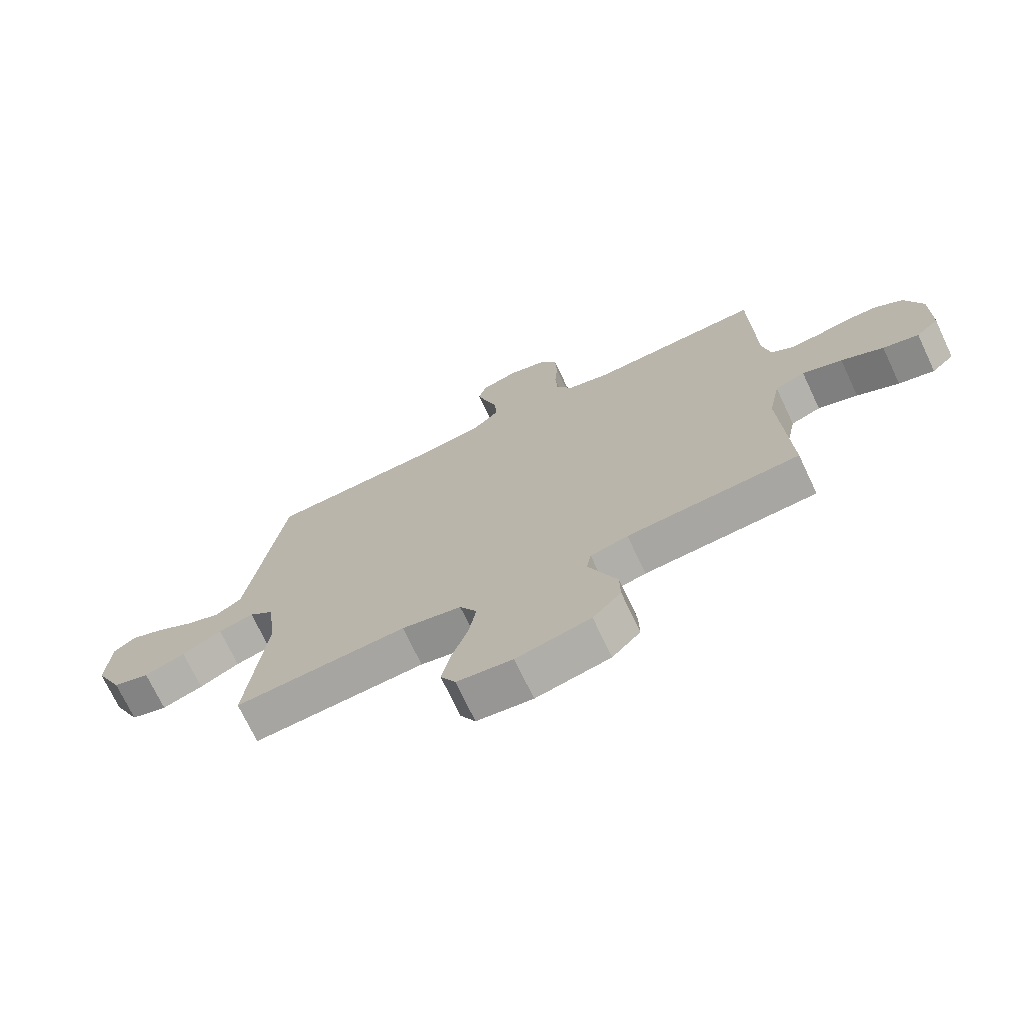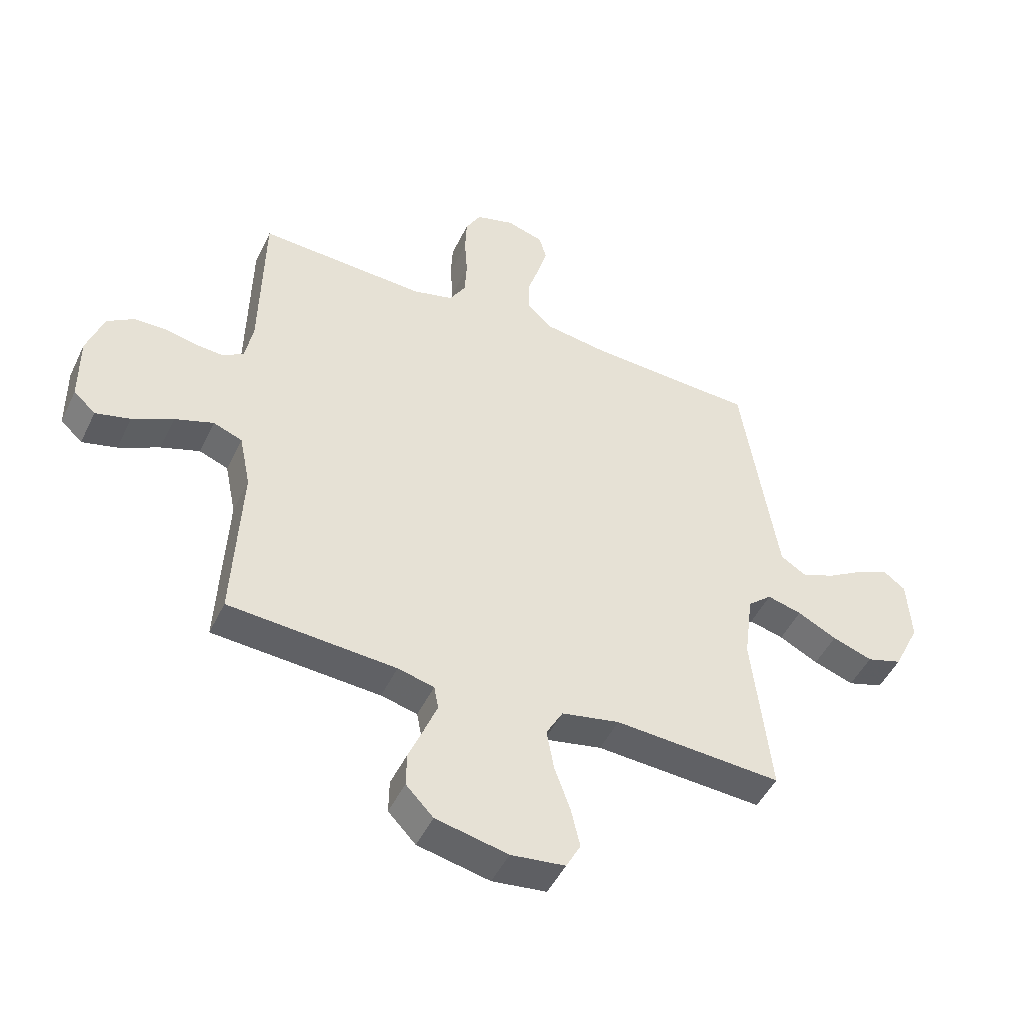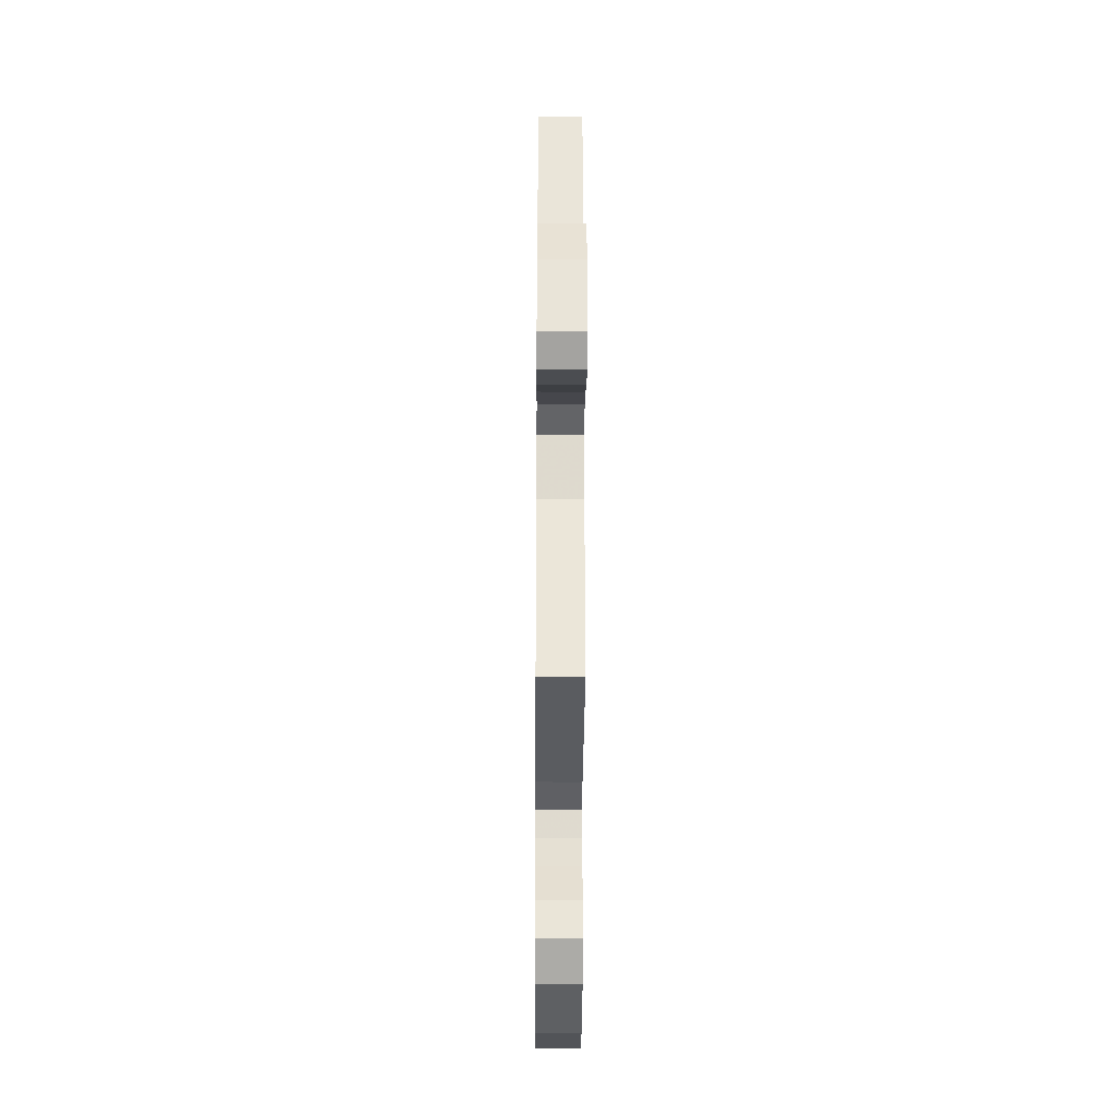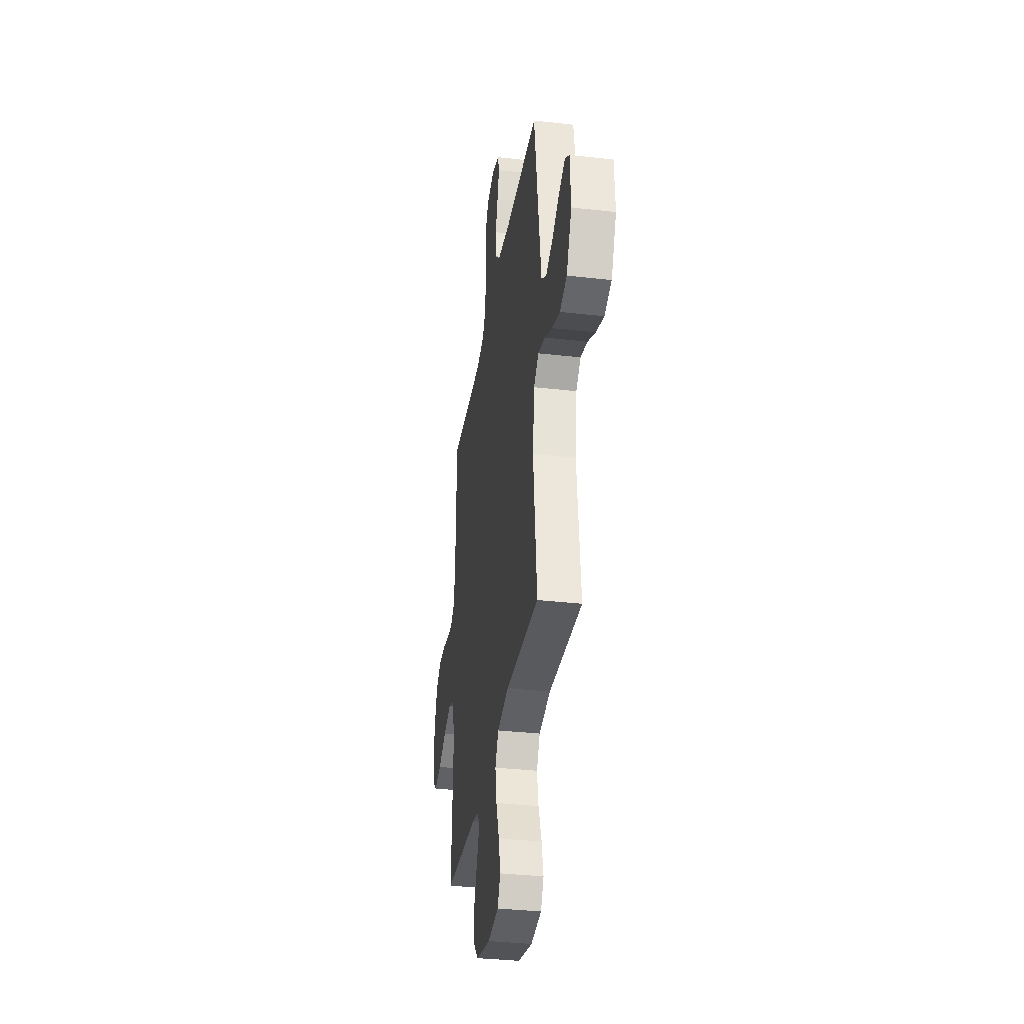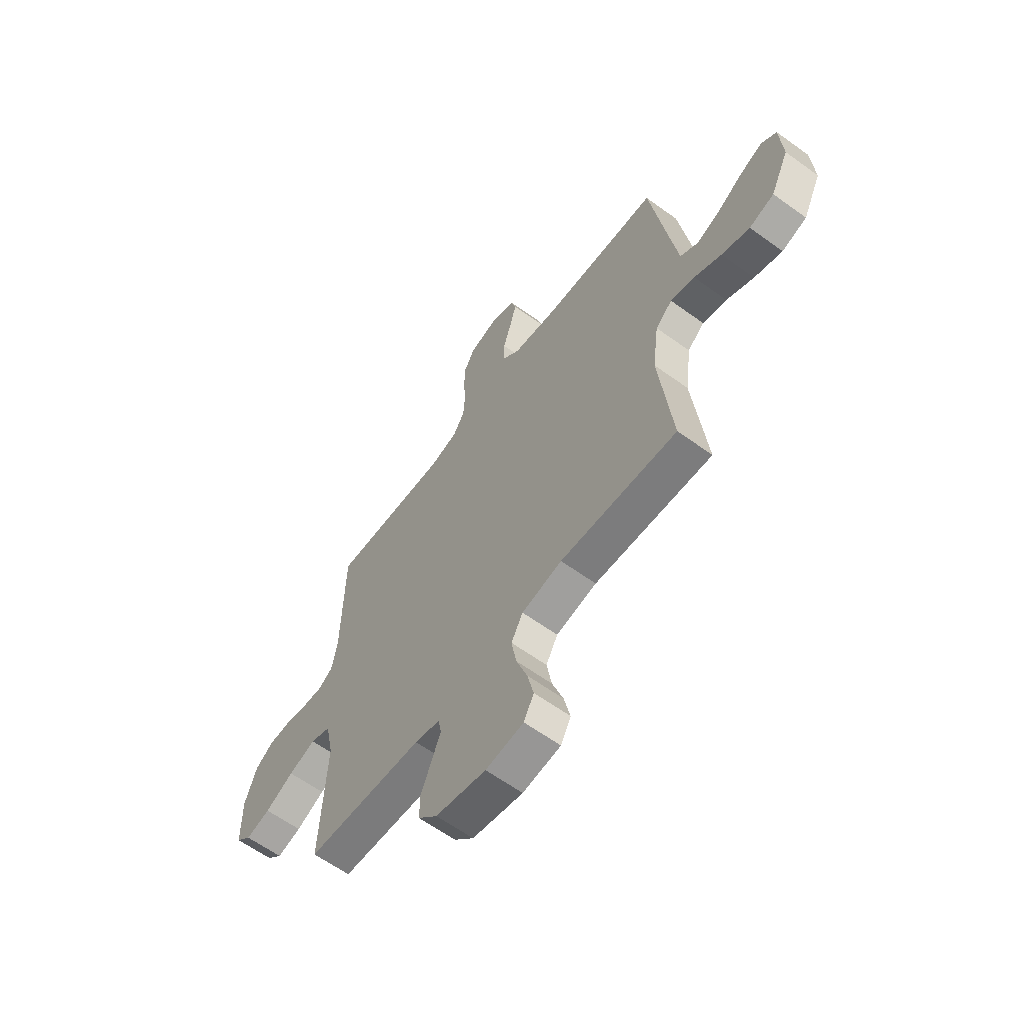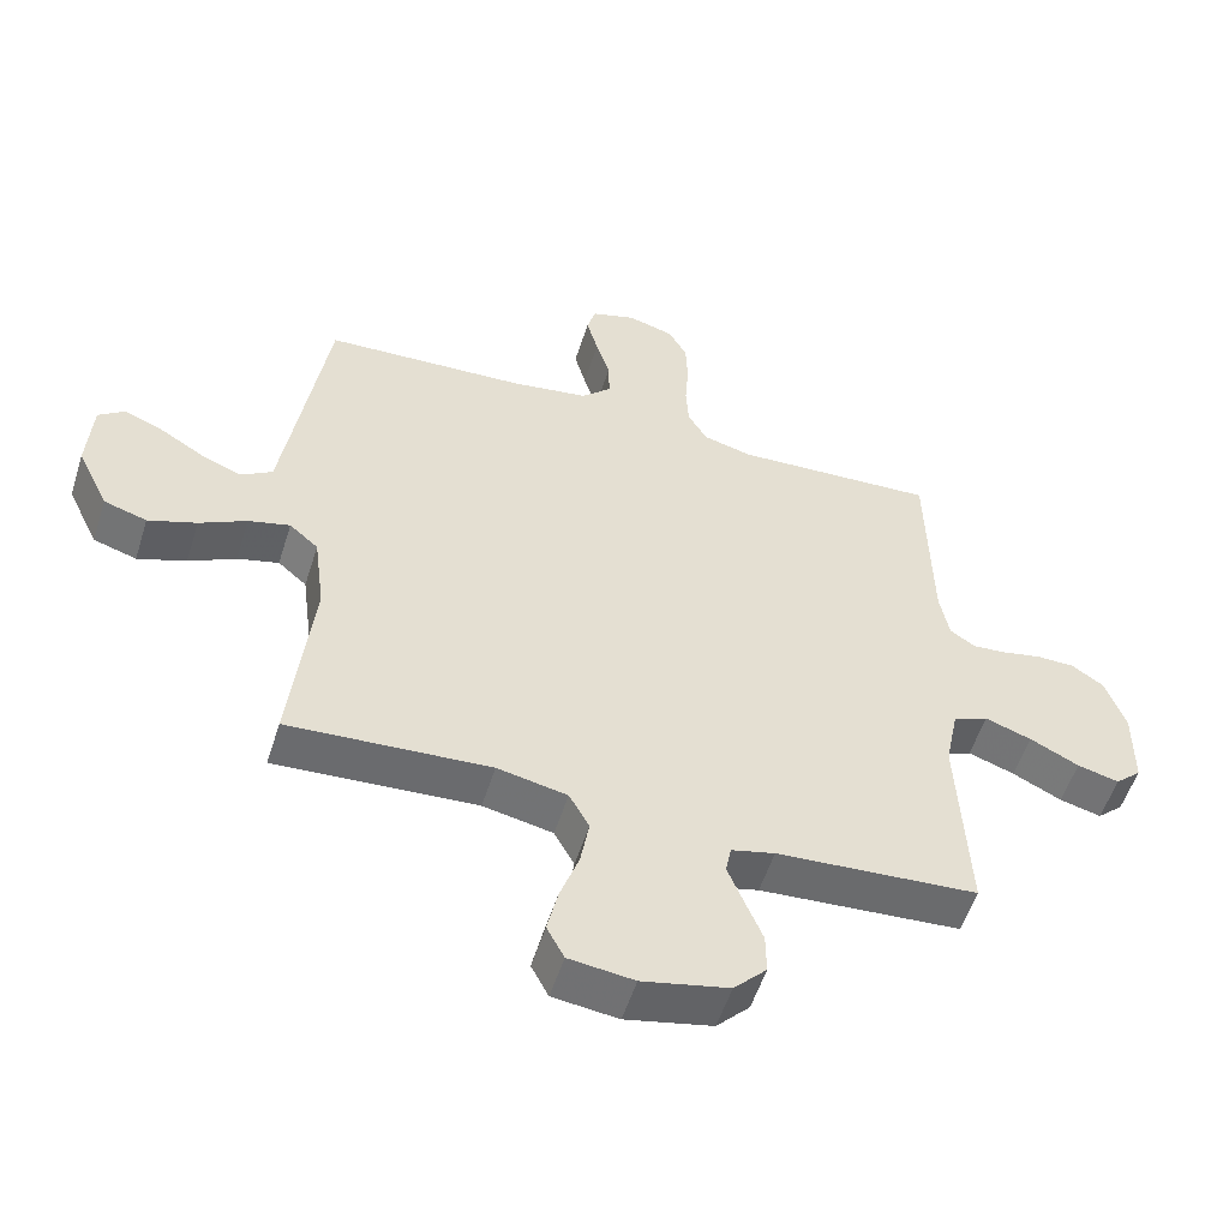
<metadata>
{"format":"obj","ext":"obj","renderer":"f3d","projection":"perspective","resolution":1024,"background":"white","views":[{"elev":-72.1,"azim":25.3,"up":"+Z"},{"elev":-47.8,"azim":155.2,"up":"+Z"},{"elev":-30.1,"azim":89.6,"up":"+Z"},{"elev":-34.5,"azim":-98.8,"up":"+Z"},{"elev":-61.8,"azim":-126.4,"up":"+Z"},{"elev":-54.1,"azim":-17.4,"up":"+Z"}]}
</metadata>
<code>
v 0.5 0.07 0.5
v 0.506 0.07 0.2
v 0.52 0.07 0.127
v 0.557 0.07 0.102
v 0.608 0.07 0.106
v 0.666 0.07 0.118
v 0.723 0.07 0.117
v 0.771 0.07 0.085
v 0.801 0.07 0
v 0.8 0.07 -0.122
v 0.761 0.07 -0.158
v 0.699 0.07 -0.142
v 0.626 0.07 -0.106
v 0.557 0.07 -0.082
v 0.505 0.07 -0.102
v 0.485 0.07 -0.2
v 0.5 0.07 -0.5
v 0.2 0.07 -0.52
v 0.135 0.07 -0.536
v 0.127 0.07 -0.578
v 0.15 0.07 -0.635
v 0.177 0.07 -0.7
v 0.178 0.07 -0.761
v 0.129 0.07 -0.812
v 0 0.07 -0.84
v -0.097 0.07 -0.828
v -0.123 0.07 -0.779
v -0.107 0.07 -0.709
v -0.079 0.07 -0.63
v -0.066 0.07 -0.557
v -0.096 0.07 -0.503
v -0.2 0.07 -0.482
v -0.5 0.07 -0.5
v -0.467 0.07 -0.2
v -0.483 0.07 -0.077
v -0.526 0.07 -0.04
v -0.588 0.07 -0.056
v -0.658 0.07 -0.092
v -0.73 0.07 -0.117
v -0.794 0.07 -0.097
v -0.841 0.07 0
v -0.834 0.07 0.115
v -0.795 0.07 0.144
v -0.737 0.07 0.12
v -0.671 0.07 0.08
v -0.61 0.07 0.056
v -0.564 0.07 0.085
v -0.546 0.07 0.2
v -0.5 0.07 0.5
v -0.2 0.07 0.514
v -0.085 0.07 0.531
v -0.04 0.07 0.574
v -0.041 0.07 0.634
v -0.062 0.07 0.7
v -0.079 0.07 0.761
v -0.066 0.07 0.807
v 0 0.07 0.827
v 0.069 0.07 0.807
v 0.096 0.07 0.758
v 0.099 0.07 0.692
v 0.094 0.07 0.619
v 0.098 0.07 0.553
v 0.127 0.07 0.505
v 0.2 0.07 0.486
v 0.5 0 0.5
v 0.506 0 0.2
v 0.52 0 0.127
v 0.557 0 0.102
v 0.608 0 0.106
v 0.666 0 0.118
v 0.723 0 0.117
v 0.771 0 0.085
v 0.801 0 0
v 0.8 0 -0.122
v 0.761 0 -0.158
v 0.699 0 -0.142
v 0.626 0 -0.106
v 0.557 0 -0.082
v 0.505 0 -0.102
v 0.485 0 -0.2
v 0.5 0 -0.5
v 0.2 0 -0.52
v 0.135 0 -0.536
v 0.127 0 -0.578
v 0.15 0 -0.635
v 0.177 0 -0.7
v 0.178 0 -0.761
v 0.129 0 -0.812
v 0 0 -0.84
v -0.097 0 -0.828
v -0.123 0 -0.779
v -0.107 0 -0.709
v -0.079 0 -0.63
v -0.066 0 -0.557
v -0.096 0 -0.503
v -0.2 0 -0.482
v -0.5 0 -0.5
v -0.467 0 -0.2
v -0.483 0 -0.077
v -0.526 0 -0.04
v -0.588 0 -0.056
v -0.658 0 -0.092
v -0.73 0 -0.117
v -0.794 0 -0.097
v -0.841 0 0
v -0.834 0 0.115
v -0.795 0 0.144
v -0.737 0 0.12
v -0.671 0 0.08
v -0.61 0 0.056
v -0.564 0 0.085
v -0.546 0 0.2
v -0.5 0 0.5
v -0.2 0 0.514
v -0.085 0 0.531
v -0.04 0 0.574
v -0.041 0 0.634
v -0.062 0 0.7
v -0.079 0 0.761
v -0.066 0 0.807
v 0 0 0.827
v 0.069 0 0.807
v 0.096 0 0.758
v 0.099 0 0.692
v 0.094 0 0.619
v 0.098 0 0.553
v 0.127 0 0.505
v 0.2 0 0.486
f 59 60 61
f 58 59 61
f 57 58 61
f 56 57 61
f 55 56 61
f 54 55 61
f 53 54 61
f 52 53 61 62
f 51 52 62 63
f 48 49 50
f 51 63 64
f 50 51 64
f 48 50 64
f 47 48 64
f 43 44 45
f 42 43 45
f 41 42 45
f 40 41 45
f 39 40 45
f 38 39 45
f 37 38 45
f 36 37 45 46
f 64 1 2
f 47 64 2
f 46 47 2
f 36 46 2
f 35 36 2
f 27 28 29
f 26 27 29
f 25 26 29
f 24 25 29
f 23 24 29
f 22 23 29
f 21 22 29
f 20 21 29 30
f 19 20 30 31
f 16 17 18
f 19 31 32
f 18 19 32
f 16 18 32
f 15 16 32
f 11 12 13
f 10 11 13
f 9 10 13
f 8 9 13
f 7 8 13
f 6 7 13
f 5 6 13
f 4 5 13 14
f 3 4 14 15
f 3 15 32
f 2 3 32
f 35 2 32
f 34 35 32
f 32 33 34
f 125 124 123
f 125 123 122
f 125 122 121
f 125 121 120
f 125 120 119
f 125 119 118
f 125 118 117
f 126 125 117 116
f 127 126 116 115
f 114 113 112
f 128 127 115
f 128 115 114
f 128 114 112
f 128 112 111
f 109 108 107
f 109 107 106
f 109 106 105
f 109 105 104
f 109 104 103
f 109 103 102
f 109 102 101
f 110 109 101 100
f 66 65 128
f 66 128 111
f 66 111 110
f 66 110 100
f 66 100 99
f 93 92 91
f 93 91 90
f 93 90 89
f 93 89 88
f 93 88 87
f 93 87 86
f 93 86 85
f 94 93 85 84
f 95 94 84 83
f 82 81 80
f 96 95 83
f 96 83 82
f 96 82 80
f 96 80 79
f 77 76 75
f 77 75 74
f 77 74 73
f 77 73 72
f 77 72 71
f 77 71 70
f 77 70 69
f 78 77 69 68
f 79 78 68 67
f 96 79 67
f 96 67 66
f 96 66 99
f 96 99 98
f 98 97 96
f 1 65 66 2
f 2 66 67 3
f 3 67 68 4
f 4 68 69 5
f 5 69 70 6
f 6 70 71 7
f 7 71 72 8
f 8 72 73 9
f 9 73 74 10
f 10 74 75 11
f 11 75 76 12
f 12 76 77 13
f 13 77 78 14
f 14 78 79 15
f 15 79 80 16
f 16 80 81 17
f 17 81 82 18
f 18 82 83 19
f 19 83 84 20
f 20 84 85 21
f 21 85 86 22
f 22 86 87 23
f 23 87 88 24
f 24 88 89 25
f 25 89 90 26
f 26 90 91 27
f 27 91 92 28
f 28 92 93 29
f 29 93 94 30
f 30 94 95 31
f 31 95 96 32
f 32 96 97 33
f 33 97 98 34
f 34 98 99 35
f 35 99 100 36
f 36 100 101 37
f 37 101 102 38
f 38 102 103 39
f 39 103 104 40
f 40 104 105 41
f 41 105 106 42
f 42 106 107 43
f 43 107 108 44
f 44 108 109 45
f 45 109 110 46
f 46 110 111 47
f 47 111 112 48
f 48 112 113 49
f 49 113 114 50
f 50 114 115 51
f 51 115 116 52
f 52 116 117 53
f 53 117 118 54
f 54 118 119 55
f 55 119 120 56
f 56 120 121 57
f 57 121 122 58
f 58 122 123 59
f 59 123 124 60
f 60 124 125 61
f 61 125 126 62
f 62 126 127 63
f 63 127 128 64
f 64 128 65 1

</code>
